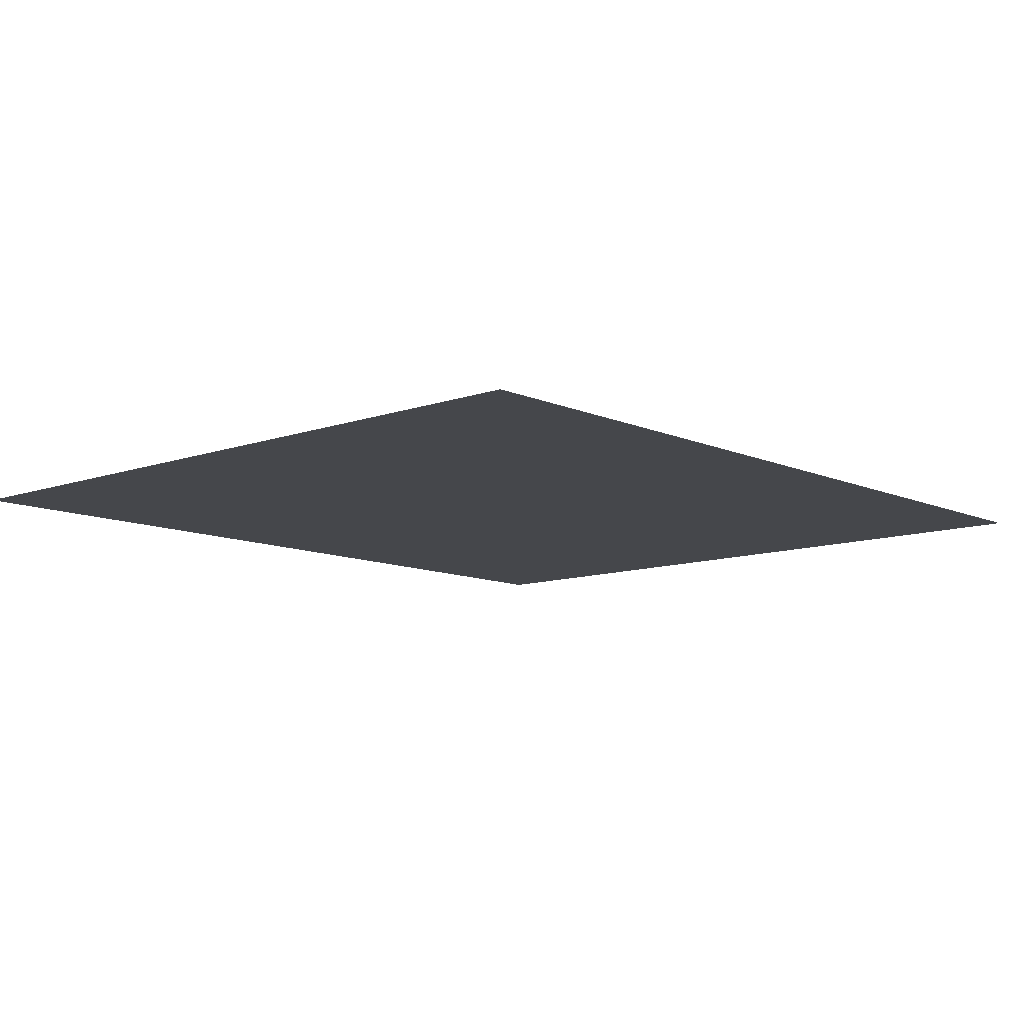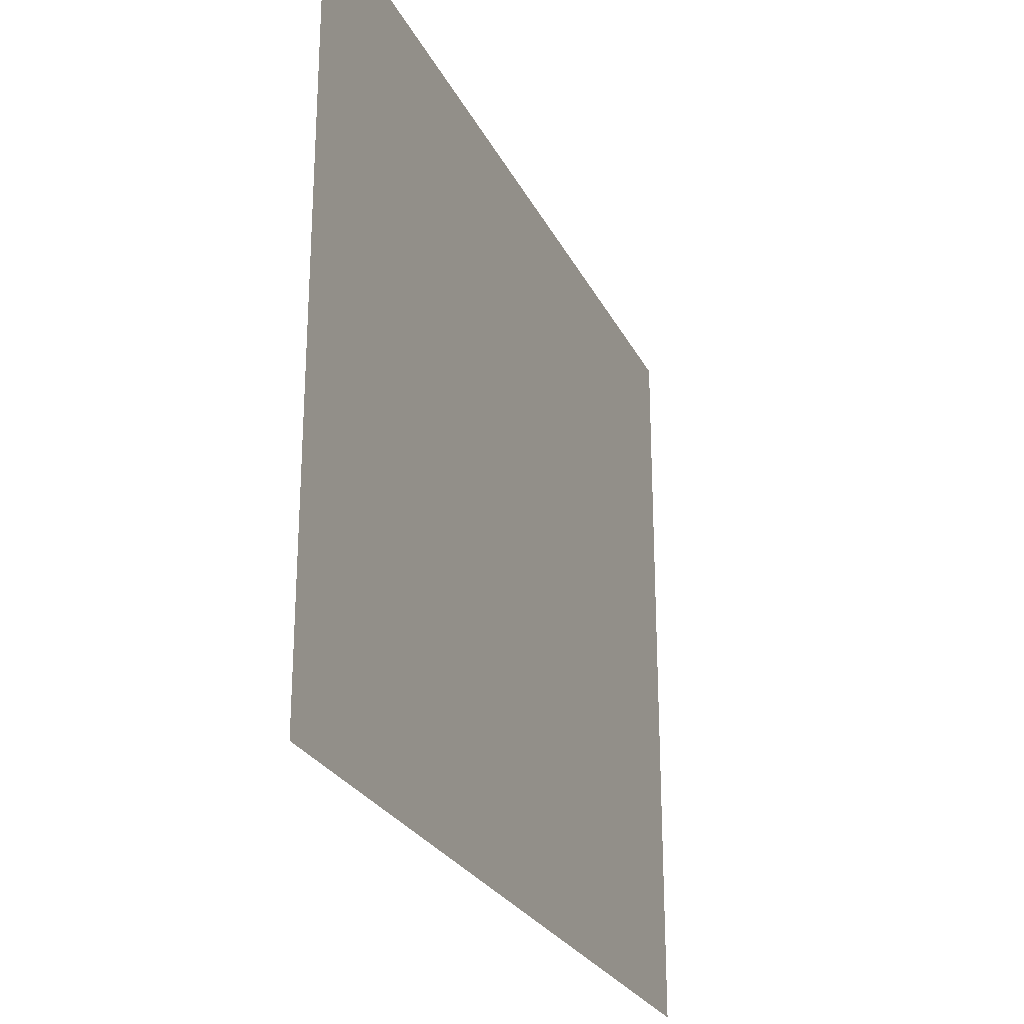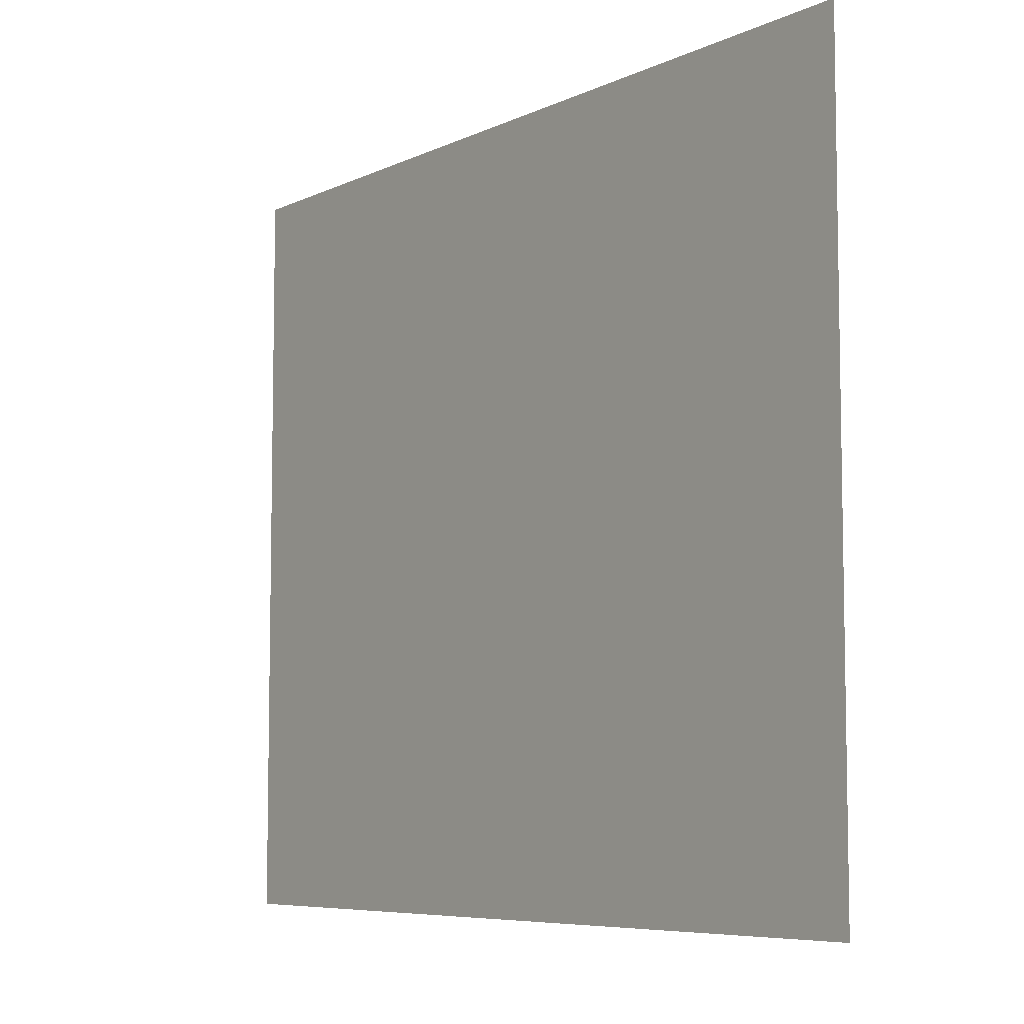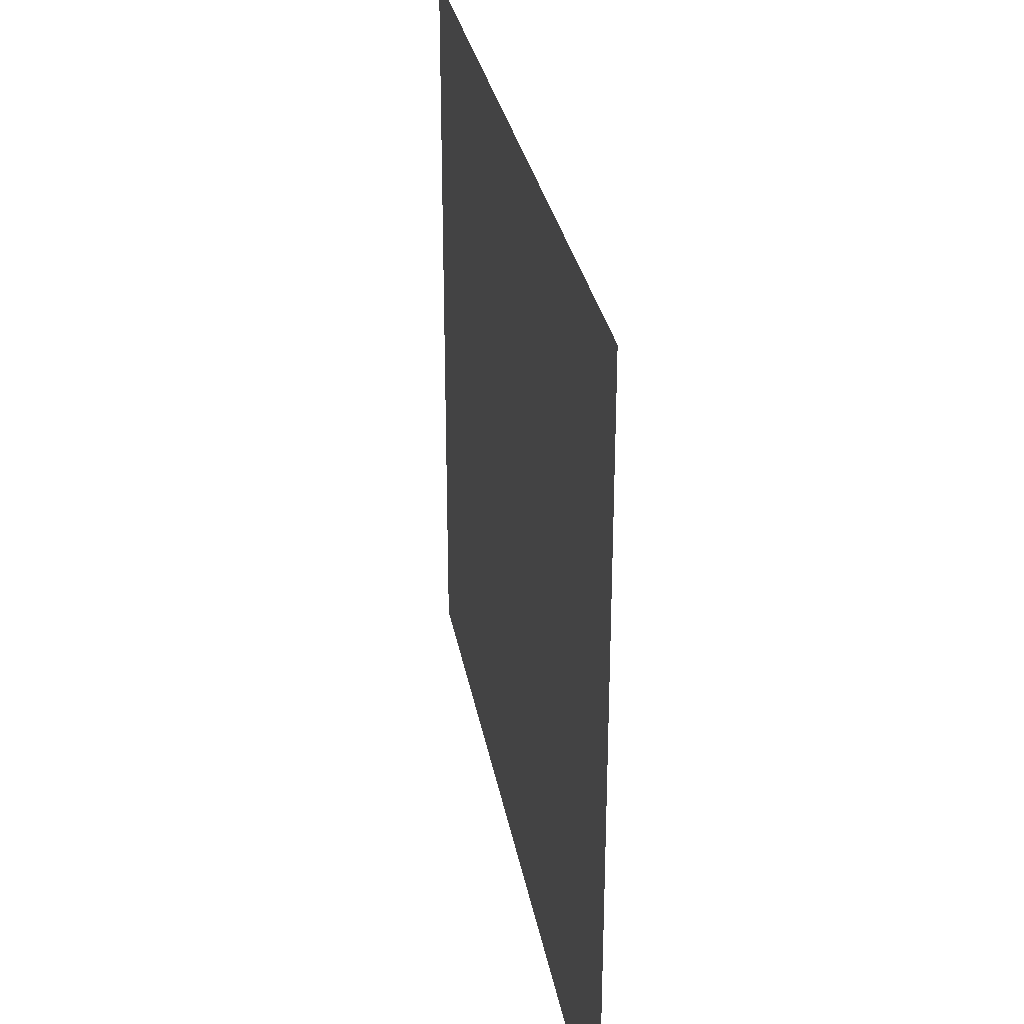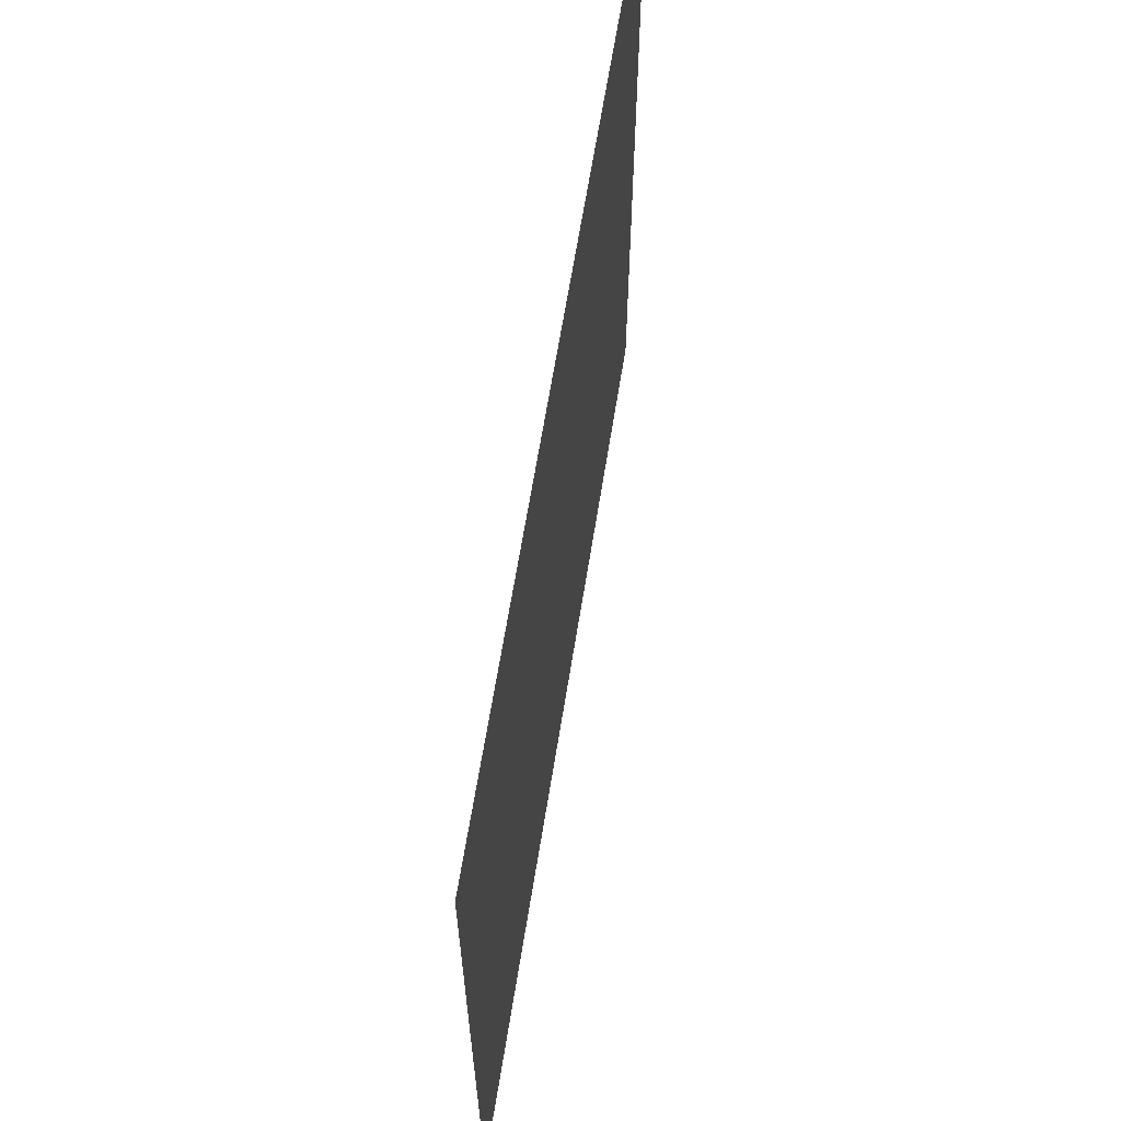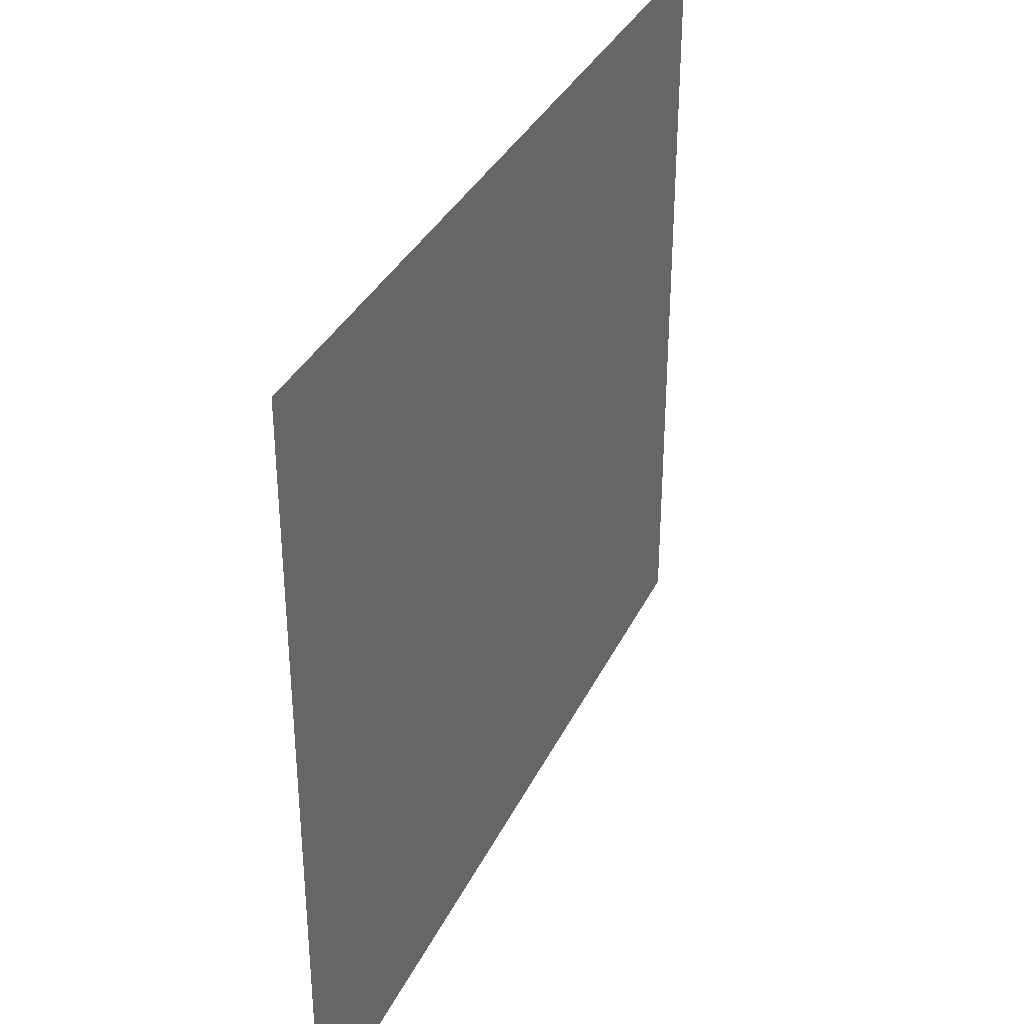
<metadata>
{"format":"obj","ext":"obj","renderer":"f3d","projection":"perspective","resolution":1024,"background":"white","views":[{"elev":-10.4,"azim":131.9,"up":"+Z"},{"elev":-25.8,"azim":111.4,"up":"+Y"},{"elev":-6.9,"azim":53.2,"up":"+Y"},{"elev":29.5,"azim":80.2,"up":"+Y"},{"elev":64.2,"azim":99.1,"up":"+Y"},{"elev":34.8,"azim":113.0,"up":"+Y"}]}
</metadata>
<code>
g fort_santacastle_floor_game
v 20.71 -18.49 0.05145
v 20.71 18.49 0.05145
v 63.37 18.49 0.05145
v 63.37 -18.49 0.05145
g fort_santacastle_floor_game_0
f -2 -3 -4
f -1 -2 -4

</code>
